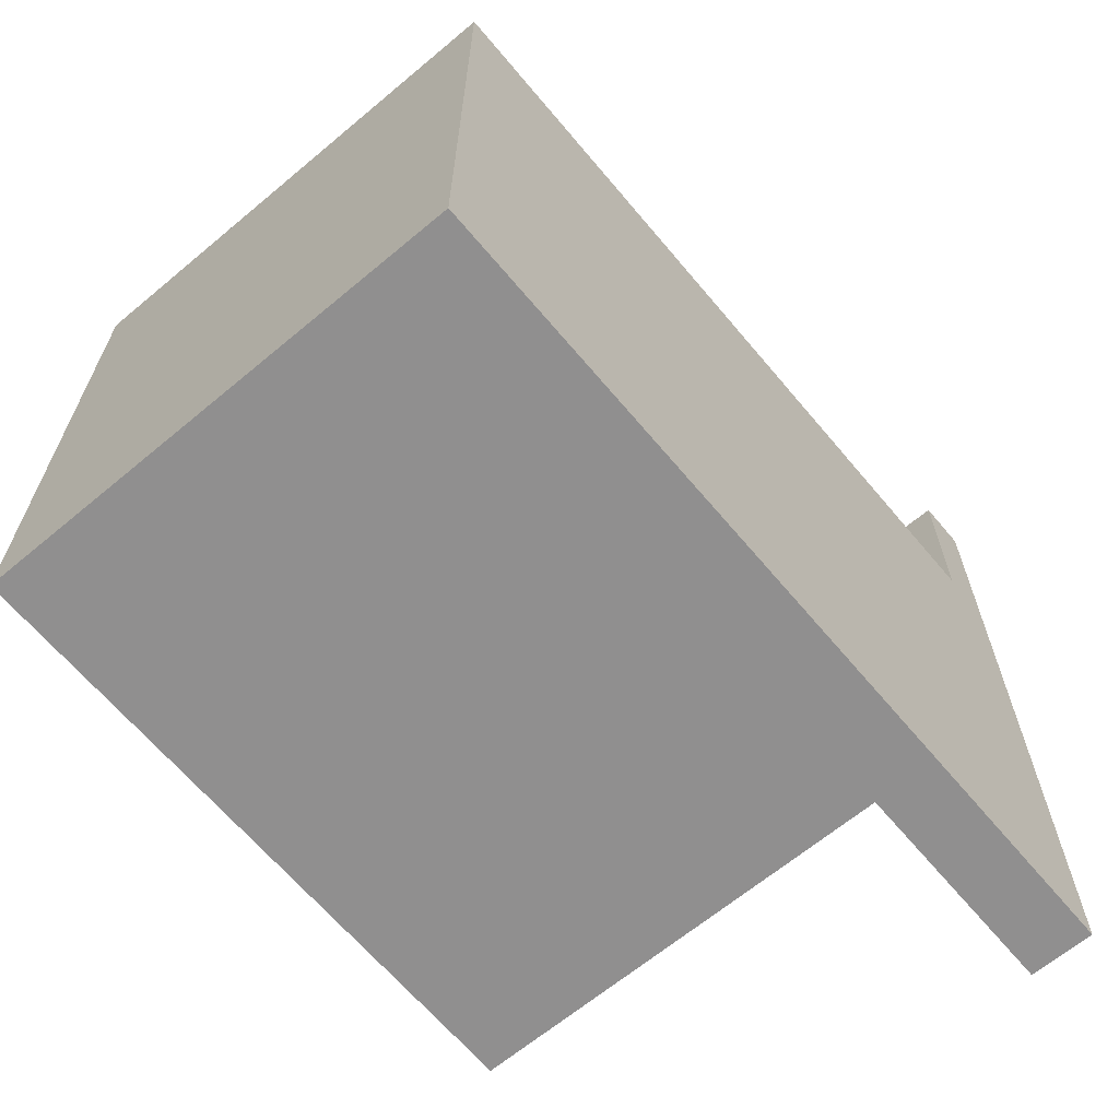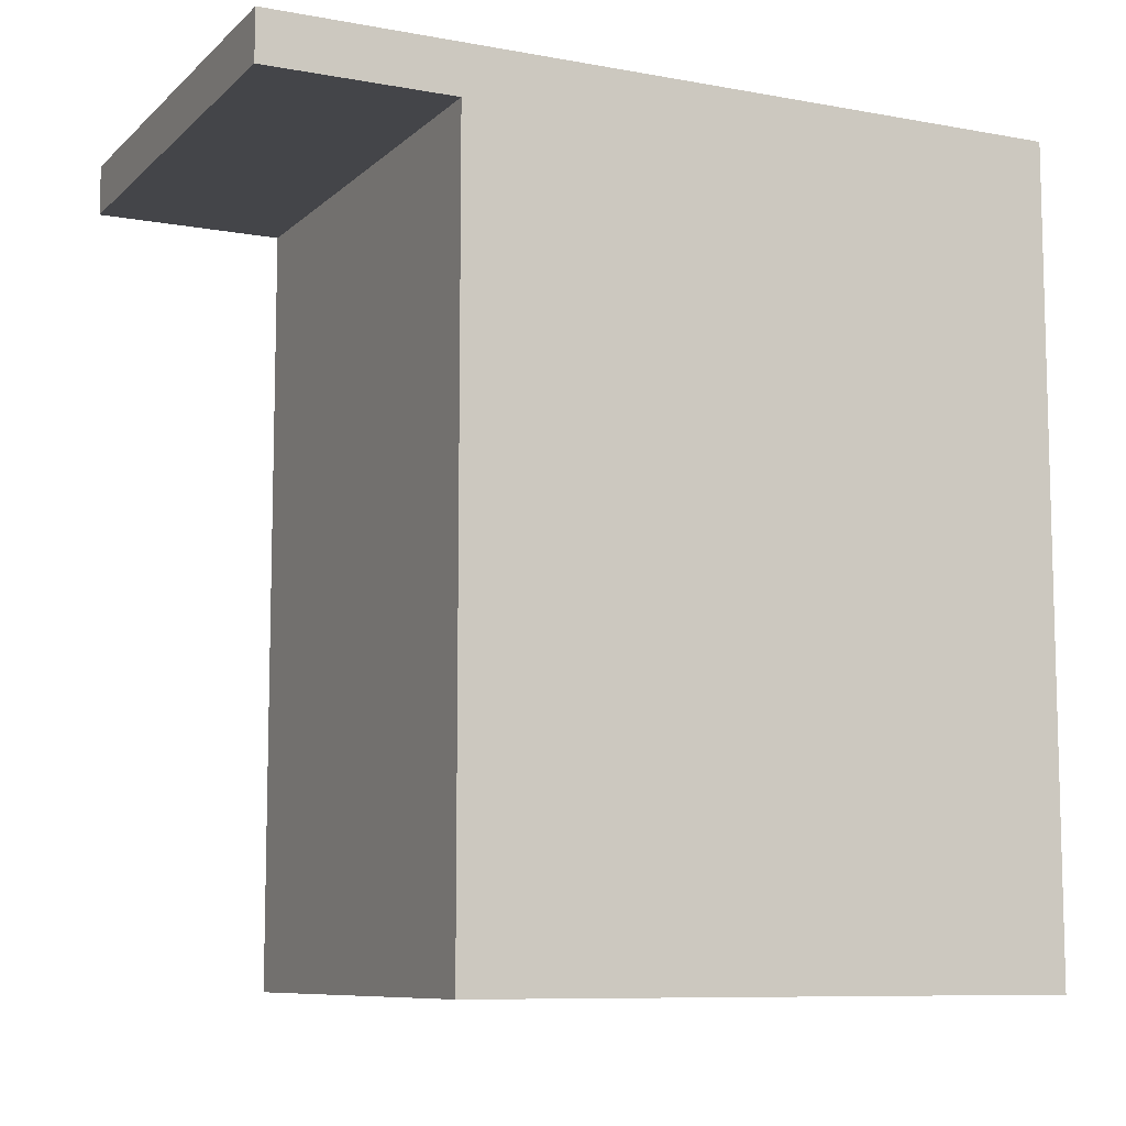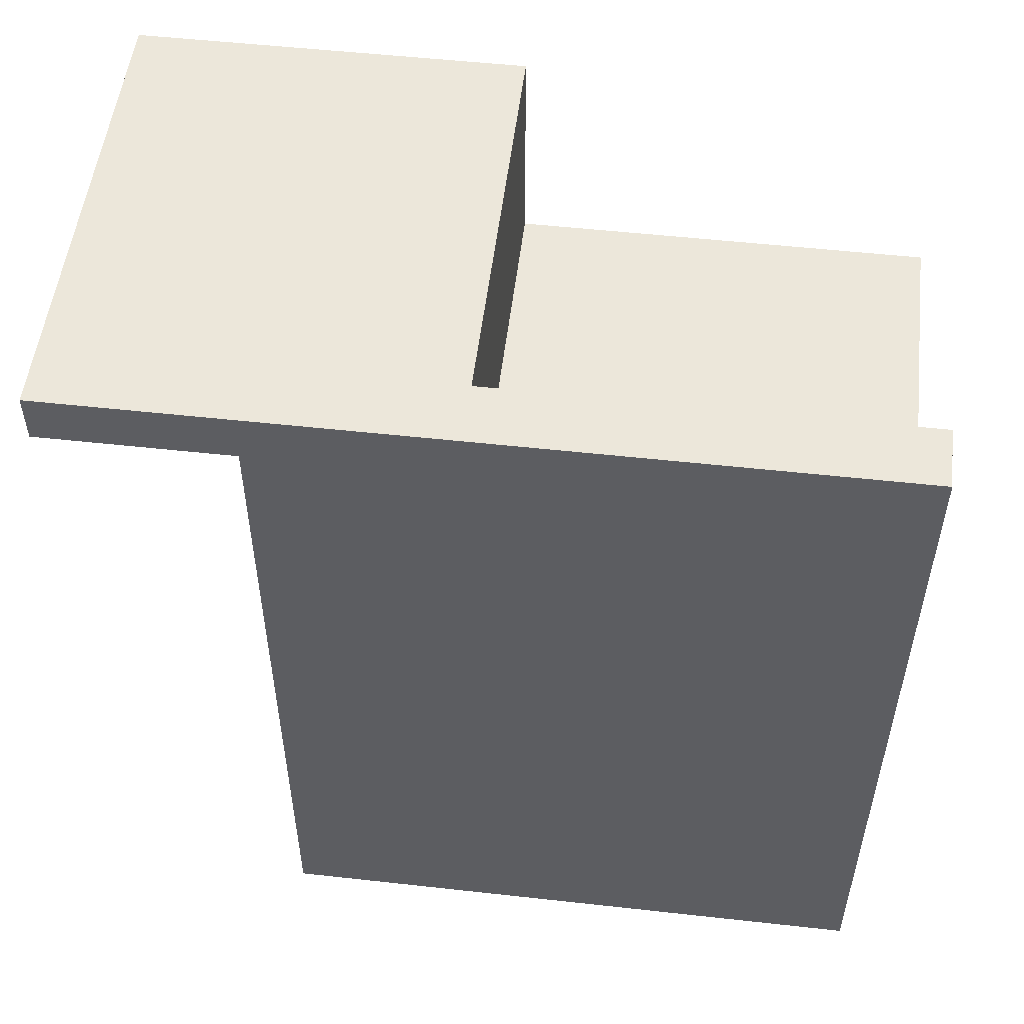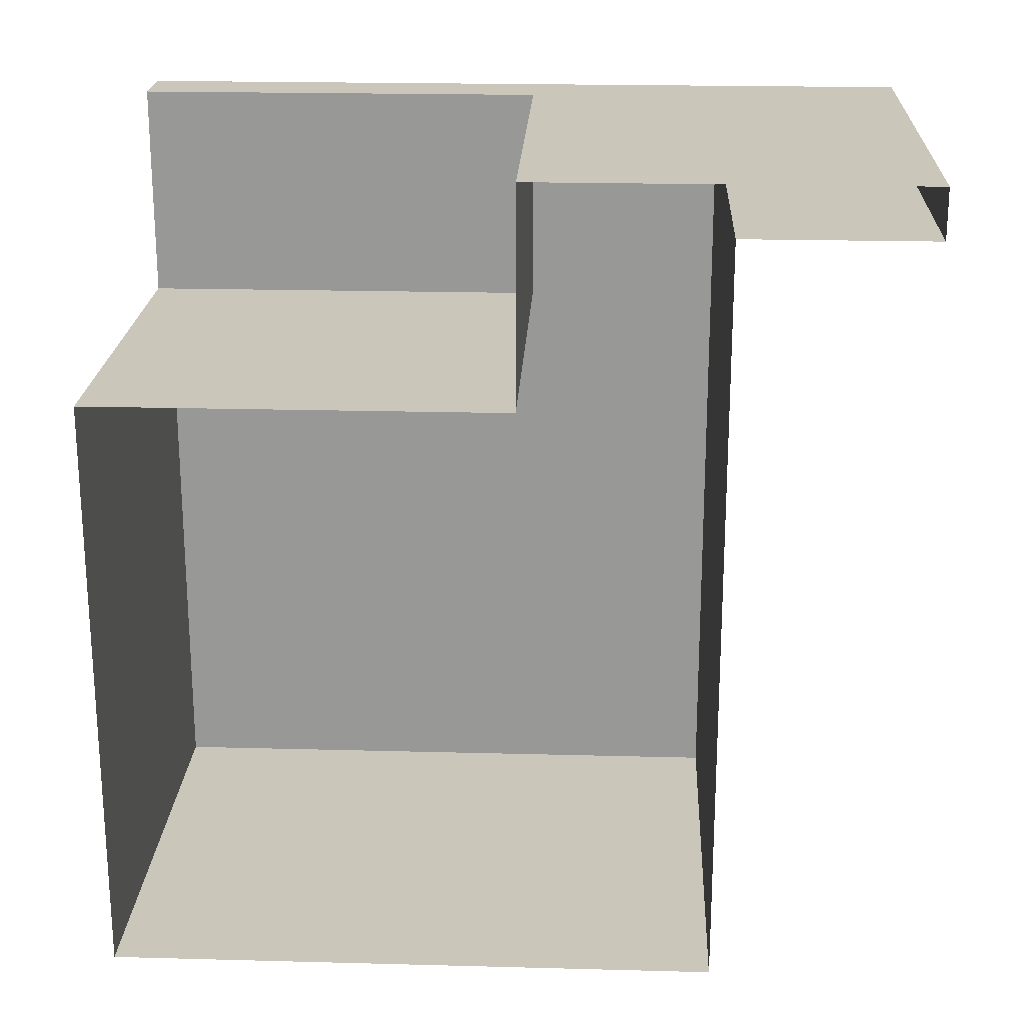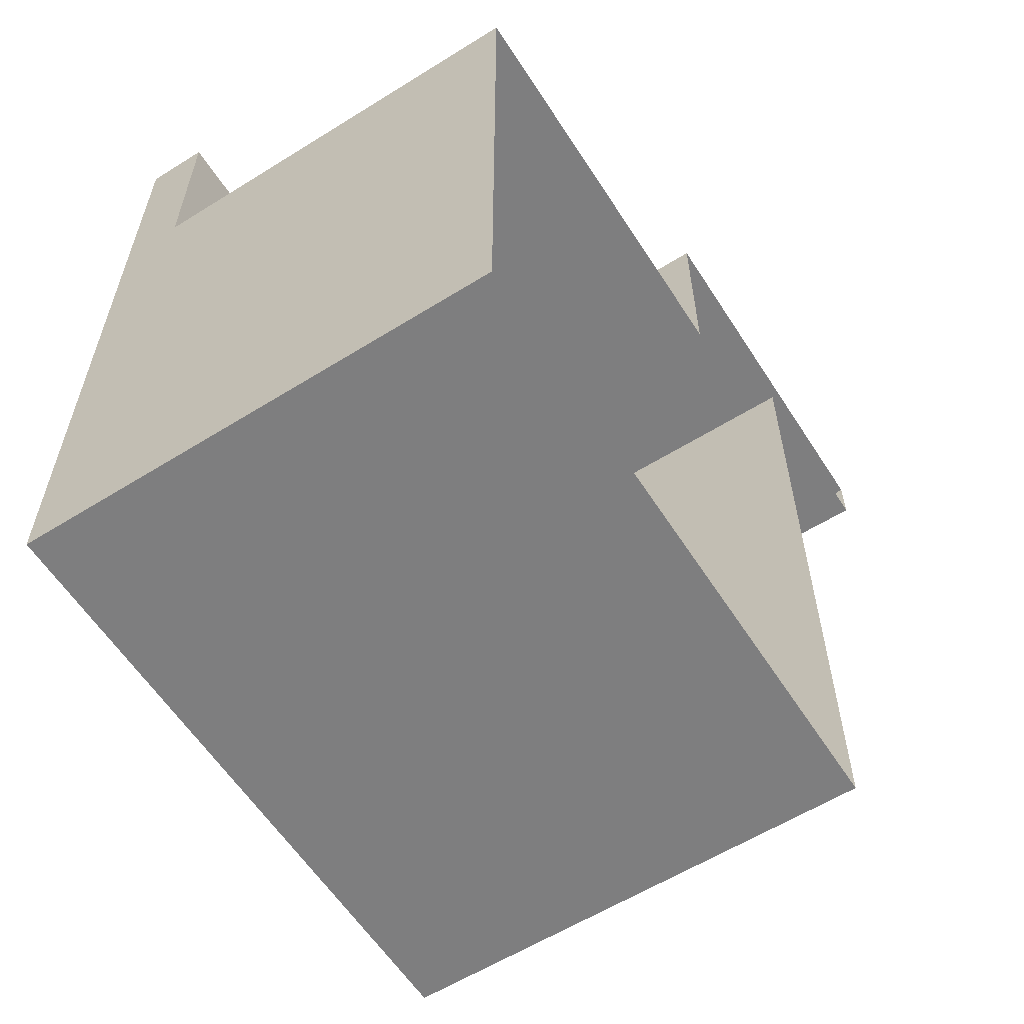
<metadata>
{"format":"obj","ext":"obj","renderer":"f3d","projection":"perspective","resolution":1024,"background":"white","views":[{"elev":-65.4,"azim":40.0,"up":"+Z"},{"elev":-9.0,"azim":64.1,"up":"+Y"},{"elev":52.9,"azim":96.8,"up":"+Y"},{"elev":21.2,"azim":-87.3,"up":"+Y"},{"elev":-59.4,"azim":-147.4,"up":"+Y"}]}
</metadata>
<code>
g default
v -22.82 1.151 -21.03
v -22.82 0.8986 -21.03
v -22.2 0.8986 -21.03
v -22.2 1.151 -21.03
v -22.2 1.226 -21.03
v -22.2 1.226 -20.45
v -22.2 1.226 -20.73
v -22.11 1.226 -20.73
v -22.11 1.226 -20.45
v -22.11 1.151 -20.73
v -22.2 1.151 -20.73
v -22.2 1.151 -20.45
v -22.11 1.151 -20.45
v -22.11 0.8986 -20.73
v -22.2 0.8986 -20.73
v -22.11 0 -20.73
v -22.11 0 -21.03
v -22.2 -0 -21.03
v -22.2 -0 -20.73
v -22.82 1.226 -21.03
v -22.82 -0 -21.03
v -22.82 -0 -20.73
v -22.82 0.8986 -20.73
v -22.82 1.151 -20.73
v -22.82 1.151 -20.45
v -22.82 1.226 -20.45
v -22.82 1.226 -20.73
v -22.11 1.226 -21.03
v -22.11 1.151 -21.03
v -22.11 0.8986 -21.03
v -22.2 1.226 -21.65
v -22.2 1.151 -21.65
v -22.2 0.8986 -21.65
v -22.82 0.8986 -21.65
v -22.2 -0 -21.65
v -22.11 0 -21.65
v -22.82 -0 -21.65
v -22.11 1.226 -21.65
v -22.11 1.151 -21.65
v -22.11 0.8986 -21.65
v -22.82 1.16 -21.03
v -22.2 1.16 -21.03
v -22.2 1.16 -21.65
v -22.11 1.16 -21.65
v -22.11 1.16 -21.03
v -22.11 1.16 -20.73
v -22.11 1.16 -20.45
v -22.2 1.16 -20.45
v -22.82 1.16 -20.45
v -22.82 1.214 -21.03
v -22.2 1.214 -21.03
v -22.2 1.214 -21.65
v -22.11 1.214 -21.65
v -22.11 1.214 -21.03
v -22.11 1.214 -20.73
v -22.11 1.214 -20.45
v -22.2 1.214 -20.45
v -22.82 1.214 -20.45
v -22.82 1.138 -20.73
v -22.2 1.138 -20.73
v -22.11 1.138 -20.73
v -22.11 1.138 -21.03
v -22.11 1.138 -21.65
v -22.2 1.138 -21.65
v -22.2 1.138 -21.03
v -22.82 1.138 -21.03
v -22.82 1.226 -20.47
v -22.2 1.226 -20.47
v -22.11 1.226 -20.47
v -22.11 1.214 -20.47
v -22.11 1.16 -20.47
v -22.11 1.151 -20.47
v -22.2 1.151 -20.47
v -22.82 1.151 -20.47
v -22.12 1.226 -20.45
v -22.12 1.214 -20.45
v -22.12 1.16 -20.45
v -22.12 1.151 -20.45
v -22.12 1.151 -20.47
v -22.12 1.151 -20.73
v -22.12 1.138 -20.73
v -22.12 0.8986 -20.73
v -22.12 0 -20.73
v -22.12 0 -21.03
v -22.12 0 -21.65
v -22.12 0.8986 -21.65
v -22.12 1.138 -21.65
v -22.12 1.151 -21.65
v -22.12 1.16 -21.65
v -22.12 1.214 -21.65
v -22.12 1.226 -21.65
v -22.12 1.226 -21.03
v -22.12 1.226 -20.73
v -22.12 1.226 -20.47
v -22.19 1.226 -20.45
v -22.19 1.214 -20.45
v -22.19 1.16 -20.45
v -22.19 1.151 -20.45
v -22.19 1.151 -20.47
v -22.19 1.151 -20.73
v -22.19 1.138 -20.73
v -22.19 0.8986 -20.73
v -22.19 0 -20.73
v -22.19 0 -21.03
v -22.19 0 -21.65
v -22.19 0.8986 -21.65
v -22.19 1.138 -21.65
v -22.19 1.151 -21.65
v -22.19 1.16 -21.65
v -22.19 1.214 -21.65
v -22.19 1.226 -21.65
v -22.19 1.226 -21.03
v -22.19 1.226 -20.73
v -22.19 1.226 -20.47
v -22.22 1.226 -20.45
v -22.22 1.214 -20.45
v -22.22 1.16 -20.45
v -22.22 1.151 -20.45
v -22.22 1.151 -20.47
v -22.22 1.151 -20.73
v -22.22 1.138 -20.73
v -22.22 0.8986 -20.73
v -22.22 -0 -20.73
v -22.22 -0 -21.03
v -22.22 -0 -21.65
v -22.22 0.8986 -21.65
v -22.22 0.8986 -21.03
v -22.22 1.138 -21.03
v -22.22 1.151 -21.03
v -22.22 1.16 -21.03
v -22.22 1.214 -21.03
v -22.22 1.226 -21.03
v -22.22 1.226 -20.73
v -22.22 1.226 -20.47
v -22.81 1.226 -20.45
v -22.81 1.214 -20.45
v -22.81 1.16 -20.45
v -22.81 1.151 -20.45
v -22.81 1.151 -20.47
v -22.81 1.151 -20.73
v -22.81 1.138 -20.73
v -22.81 0.8986 -20.73
v -22.81 -0 -20.73
v -22.81 -0 -21.03
v -22.81 -0 -21.65
v -22.81 0.8986 -21.65
v -22.81 0.8986 -21.03
v -22.81 1.138 -21.03
v -22.81 1.151 -21.03
v -22.81 1.16 -21.03
v -22.81 1.214 -21.03
v -22.81 1.226 -21.03
v -22.81 1.226 -20.73
v -22.81 1.226 -20.47
v -22.82 0.9129 -21.03
v -22.81 0.9129 -21.03
v -22.22 0.9129 -21.03
v -22.2 0.9129 -21.03
v -22.2 0.9129 -21.65
v -22.19 0.9129 -21.65
v -22.12 0.9129 -21.65
v -22.11 0.9129 -21.65
v -22.11 0.9129 -21.03
v -22.11 0.9129 -20.73
v -22.12 0.9129 -20.73
v -22.19 0.9129 -20.73
v -22.2 0.9129 -20.73
v -22.22 0.9129 -20.73
v -22.81 0.9129 -20.73
v -22.82 0.9129 -20.73
v -22.82 0.8854 -20.73
v -22.81 0.8854 -20.73
v -22.22 0.8854 -20.73
v -22.2 0.8854 -20.73
v -22.19 0.8854 -20.73
v -22.12 0.8854 -20.73
v -22.11 0.8854 -20.73
v -22.11 0.8854 -21.03
v -22.11 0.8854 -21.65
v -22.12 0.8854 -21.65
v -22.19 0.8854 -21.65
v -22.2 0.8854 -21.65
v -22.22 0.8854 -21.65
v -22.81 0.8854 -21.65
v -22.82 0.8854 -21.65
v -22.82 0.8986 -21.63
v -22.81 0.8986 -21.63
v -22.22 0.8986 -21.63
v -22.2 0.8986 -21.63
v -22.2 0.9129 -21.63
v -22.2 1.138 -21.63
v -22.2 1.151 -21.63
v -22.2 1.16 -21.63
v -22.2 1.214 -21.63
v -22.2 1.226 -21.63
v -22.19 1.226 -21.63
v -22.12 1.226 -21.63
v -22.11 1.226 -21.63
v -22.11 1.214 -21.63
v -22.11 1.16 -21.63
v -22.11 1.151 -21.63
v -22.11 1.138 -21.63
v -22.11 0.9129 -21.63
v -22.11 0.8986 -21.63
v -22.11 0.8854 -21.63
v -22.11 0 -21.63
v -22.12 0 -21.63
v -22.19 0 -21.63
v -22.2 -0 -21.63
v -22.22 -0 -21.63
v -22.81 -0 -21.63
v -22.82 -0 -21.63
v -22.82 0.8986 -21.04
v -22.81 0.8986 -21.04
v -22.22 0.8986 -21.04
v -22.2 0.8986 -21.04
v -22.2 0.9129 -21.04
v -22.2 1.138 -21.04
v -22.2 1.151 -21.04
v -22.2 1.16 -21.04
v -22.2 1.214 -21.04
v -22.2 1.226 -21.04
v -22.19 1.226 -21.04
v -22.12 1.226 -21.04
v -22.11 1.226 -21.04
v -22.11 1.214 -21.04
v -22.11 1.16 -21.04
v -22.11 1.151 -21.04
v -22.11 1.138 -21.04
v -22.11 0.9129 -21.04
v -22.11 0.8986 -21.04
v -22.11 0.8854 -21.04
v -22.11 0 -21.04
v -22.12 0 -21.04
v -22.19 0 -21.04
v -22.2 -0 -21.04
v -22.22 -0 -21.04
v -22.81 -0 -21.04
v -22.82 -0 -21.04
v -22.82 1.226 -20.72
v -22.81 1.226 -20.72
v -22.22 1.226 -20.72
v -22.2 1.226 -20.72
v -22.19 1.226 -20.72
v -22.12 1.226 -20.72
v -22.11 1.226 -20.72
v -22.11 1.214 -20.72
v -22.11 1.16 -20.72
v -22.11 1.151 -20.72
v -22.12 1.151 -20.72
v -22.19 1.151 -20.72
v -22.2 1.151 -20.72
v -22.22 1.151 -20.72
v -22.81 1.151 -20.72
v -22.82 1.151 -20.72
v -22.82 1.226 -20.74
v -22.81 1.226 -20.74
v -22.22 1.226 -20.74
v -22.2 1.226 -20.74
v -22.19 1.226 -20.74
v -22.12 1.226 -20.74
v -22.11 1.226 -20.74
v -22.11 1.214 -20.74
v -22.11 1.16 -20.74
v -22.11 1.151 -20.74
v -22.11 1.138 -20.74
v -22.11 0.9129 -20.74
v -22.11 0.8986 -20.74
v -22.11 0.8854 -20.74
v -22.11 0 -20.74
v -22.12 0 -20.74
v -22.19 0 -20.74
v -22.2 -0 -20.74
v -22.22 -0 -20.74
v -22.81 -0 -20.74
v -22.82 -0 -20.74
v -22.82 0.01434 -20.73
v -22.81 0.01434 -20.73
v -22.22 0.01434 -20.73
v -22.2 0.01434 -20.73
v -22.19 0.01434 -20.73
v -22.12 0.01434 -20.73
v -22.11 0.01434 -20.73
v -22.11 0.01434 -20.74
v -22.11 0.01434 -21.03
v -22.11 0.01434 -21.04
v -22.11 0.01434 -21.63
v -22.11 0.01434 -21.65
v -22.12 0.01434 -21.65
v -22.19 0.01434 -21.65
v -22.2 0.01434 -21.65
v -22.22 0.01434 -21.65
v -22.81 0.01434 -21.65
v -22.82 0.01434 -21.65
g polySurface23 polySurface16 polySurface13
f 129 4 65 128
f 43 32 192 193
f 33 126 188 189
f 245 246 8 93
f 10 249 250 80
f 13 47 77 78
f 61 10 80 81
f 270 271 84 17
f 130 42 4 129
f 32 64 191 192
f 273 274 124 18
f 11 120 121 60
f 252 253 120 11
f 48 117 118 12
f 242 243 7 133
f 92 261 262 28
f 5 132 258 259
f 207 85 36 206
f 210 125 35 209
f 197 198 38 91
f 248 249 10 46
f 264 265 29 45
f 200 201 39 44
f 265 266 62 29
f 201 202 63 39
f 204 205 179 40
f 268 269 178 30
f 177 14 82 176
f 122 173 174 15
f 89 44 39 88
f 88 39 63 87
f 126 33 182 183
f 86 40 179 180
f 131 51 42 130
f 52 43 193 194
f 90 53 44 89
f 199 200 44 53
f 263 264 45 54
f 247 248 46 55
f 77 47 56 76
f 57 116 117 48
f 132 5 51 131
f 31 52 194 195
f 91 38 53 90
f 198 199 53 38
f 262 263 54 28
f 246 247 55 8
f 76 56 9 75
f 6 115 116 57
f 167 168 122 15
f 14 164 165 82
f 163 267 268 30
f 162 203 204 40
f 161 162 40 86
f 190 159 33 189
f 157 158 3 127
f 134 115 6 68
f 94 75 9 69
f 9 56 70 69
f 56 47 71 70
f 47 13 72 71
f 79 72 13 78
f 12 118 119 73
f 96 76 75 95
f 97 77 76 96
f 78 77 97 98
f 99 79 78 98
f 80 250 251 100
f 81 80 100 101
f 82 165 166 102
f 176 82 102 175
f 84 271 272 104
f 208 105 85 207
f 106 86 180 181
f 160 161 86 106
f 108 88 87 107
f 109 89 88 108
f 110 90 89 109
f 111 91 90 110
f 196 197 91 111
f 112 260 261 92
f 244 245 93 113
f 114 95 75 94
f 57 96 95 6
f 48 97 96 57
f 98 97 48 12
f 73 99 98 12
f 100 251 252 11
f 101 100 11 60
f 102 166 167 15
f 175 102 15 174
f 104 272 273 18
f 209 35 105 208
f 33 106 181 182
f 159 160 106 33
f 32 108 107 64
f 43 109 108 32
f 52 110 109 43
f 31 111 110 52
f 195 196 111 31
f 5 259 260 112
f 243 244 113 7
f 6 95 114 68
f 115 135 136 116
f 117 116 136 137
f 118 117 137 138
f 119 118 138 139
f 120 253 254 140
f 121 120 140 141
f 122 168 169 142
f 142 172 173 122
f 124 274 275 144
f 211 145 125 210
f 146 126 183 184
f 188 126 146 187
f 156 157 127 147
f 149 129 128 148
f 150 130 129 149
f 151 131 130 150
f 152 132 131 151
f 258 132 152 257
f 241 242 133 153
f 154 135 115 134
f 135 26 58 136
f 137 136 58 49
f 138 137 49 25
f 139 138 25 74
f 140 254 255 24
f 141 140 24 59
f 142 169 170 23
f 23 171 172 142
f 144 275 276 21
f 212 37 145 211
f 34 146 184 185
f 187 146 34 186
f 155 156 147 2
f 1 149 148 66
f 41 150 149 1
f 50 151 150 41
f 20 152 151 50
f 257 152 20 256
f 240 241 153 27
f 26 135 154 67
f 66 148 156 155
f 148 128 157 156
f 128 65 158 157
f 191 64 159 190
f 64 107 160 159
f 107 87 161 160
f 87 63 162 161
f 63 202 203 162
f 62 266 267 163
f 165 164 61 81
f 166 165 81 101
f 167 166 101 60
f 60 121 168 167
f 169 168 121 141
f 170 169 141 59
f 171 277 278 172
f 173 172 278 279
f 174 173 279 280
f 281 175 174 280
f 282 176 175 281
f 283 177 176 282
f 178 269 284 285
f 179 205 287 288
f 180 179 288 289
f 181 180 289 290
f 182 181 290 291
f 183 182 291 292
f 184 183 292 293
f 185 184 293 294
f 214 187 186 213
f 215 188 187 214
f 189 188 215 216
f 217 190 189 216
f 218 191 190 217
f 192 191 218 219
f 193 192 219 220
f 194 193 220 221
f 195 194 221 222
f 222 223 196 195
f 223 224 197 196
f 224 225 198 197
f 225 226 199 198
f 226 227 200 199
f 227 228 201 200
f 228 229 202 201
f 203 202 229 230
f 204 203 230 231
f 231 232 205 204
f 287 205 232 286
f 234 207 206 233
f 235 208 207 234
f 236 209 208 235
f 237 210 209 236
f 238 211 210 237
f 239 212 211 238
f 147 214 213 2
f 127 215 214 147
f 216 215 127 3
f 158 217 216 3
f 65 218 217 158
f 219 218 65 4
f 220 219 4 42
f 221 220 42 51
f 222 221 51 5
f 5 112 223 222
f 112 92 224 223
f 92 28 225 224
f 28 54 226 225
f 54 45 227 226
f 45 29 228 227
f 29 62 229 228
f 230 229 62 163
f 231 230 163 30
f 30 178 232 231
f 286 232 178 285
f 84 234 233 17
f 104 235 234 84
f 18 236 235 104
f 124 237 236 18
f 144 238 237 124
f 21 239 238 144
f 67 154 241 240
f 154 134 242 241
f 134 68 243 242
f 68 114 244 243
f 114 94 245 244
f 94 69 246 245
f 69 70 247 246
f 70 71 248 247
f 71 72 249 248
f 250 249 72 79
f 251 250 79 99
f 252 251 99 73
f 73 119 253 252
f 254 253 119 139
f 255 254 139 74
f 153 257 256 27
f 133 258 257 153
f 259 258 133 7
f 260 259 7 113
f 261 260 113 93
f 262 261 93 8
f 8 55 263 262
f 55 46 264 263
f 46 10 265 264
f 10 61 266 265
f 267 266 61 164
f 268 267 164 14
f 14 177 269 268
f 284 269 177 283
f 16 83 271 270
f 272 271 83 103
f 273 272 103 19
f 19 123 274 273
f 275 274 123 143
f 276 275 143 22
f 277 22 143 278
f 279 278 143 123
f 280 279 123 19
f 103 281 280 19
f 83 282 281 103
f 16 283 282 83
f 270 284 283 16
f 285 284 270 17
f 233 286 285 17
f 206 287 286 233
f 288 287 206 36
f 289 288 36 85
f 290 289 85 105
f 291 290 105 35
f 292 291 35 125
f 293 292 125 145
f 294 293 145 37

</code>
